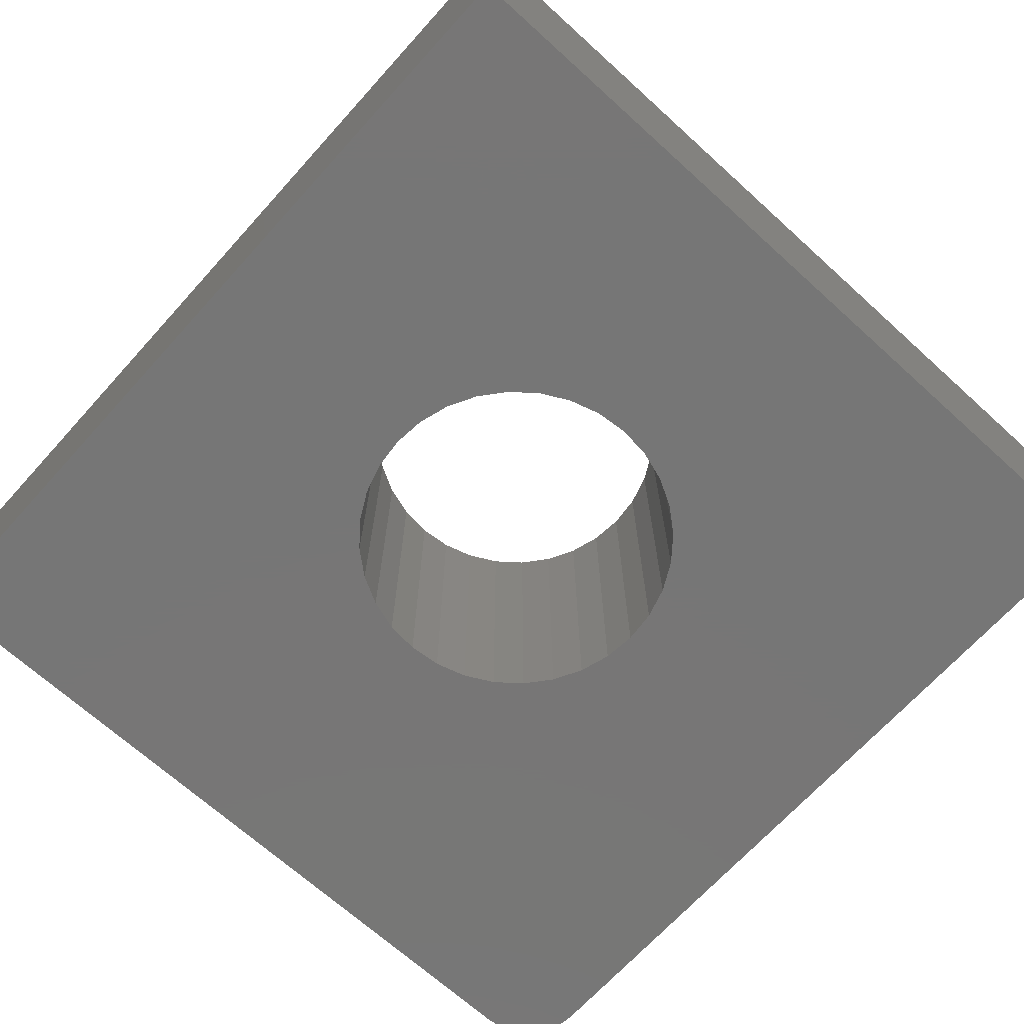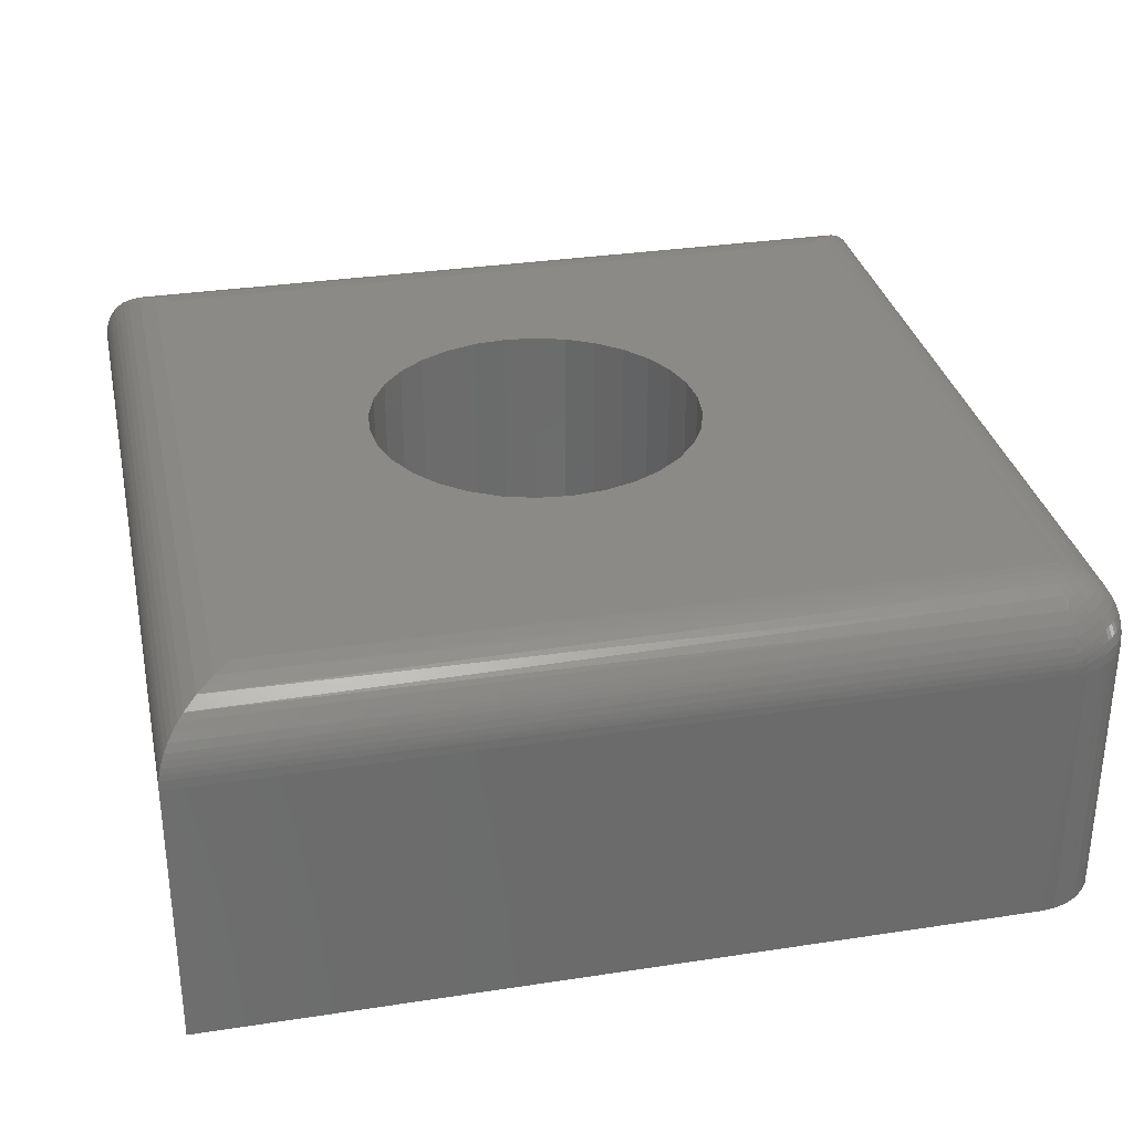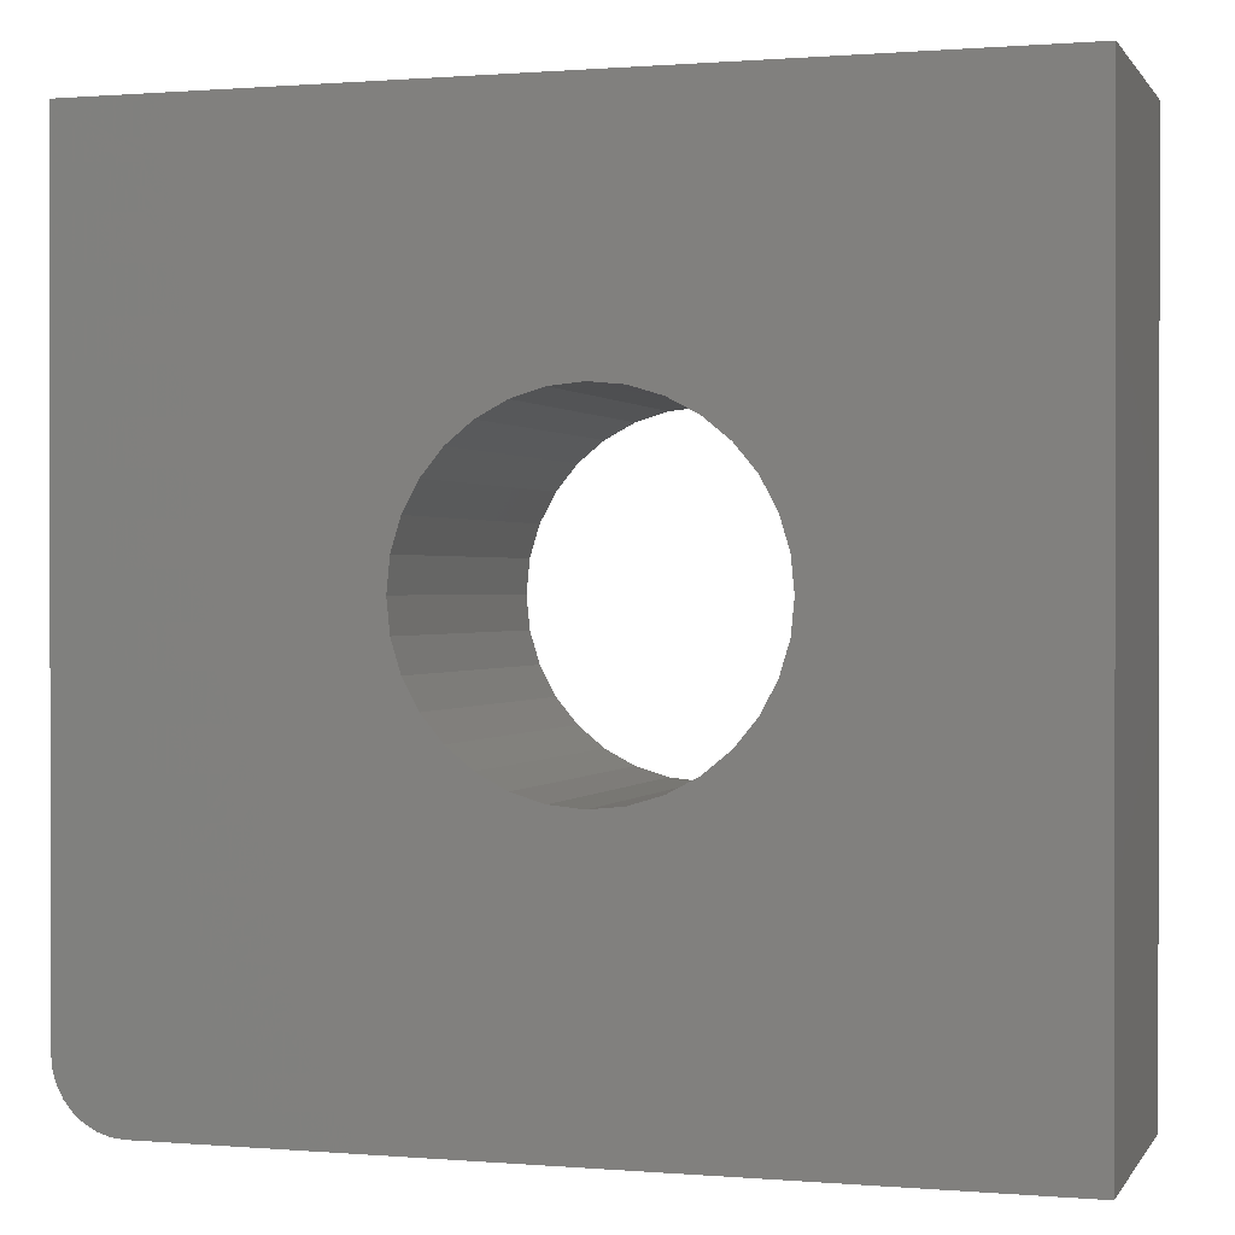
<metadata>
{"format":"stl","ext":"stl","renderer":"f3d","projection":"perspective","resolution":1024,"background":"white","views":[{"elev":-68.9,"azim":-132.2,"up":"+Z"},{"elev":32.0,"azim":-12.1,"up":"+Z"},{"elev":0.6,"azim":-162.9,"up":"+Y"}]}
</metadata>
<code>
# stl→obj: 317 verts, 634 faces
v -0.5391 0.5407 0.5547
v -0.5391 -0.6016 0.5547
v -0.2605 0.05237 0.5547
v -0.2452 0.1027 0.5547
v -0.2204 0.1491 0.5547
v -0.187 0.1898 0.5547
v -0.1463 0.2232 0.5547
v -0.09992 0.248 0.5547
v -0.04957 0.2633 0.5547
v 0.002796 0.2684 0.5547
v 0.6328 0.5407 0.5547
v 0.6328 -0.6016 0.5547
v 0.002796 -0.2684 0.5547
v -0.04957 -0.2633 0.5547
v -0.09992 -0.248 0.5547
v -0.1463 -0.2232 0.5547
v -0.187 -0.1898 0.5547
v -0.2204 -0.1491 0.5547
v -0.2452 -0.1027 0.5547
v -0.2605 -0.05237 0.5547
v -0.2656 3.287e-17 0.5547
v 0.2508 0.1027 0.5547
v 0.2661 0.05237 0.5547
v 0.2712 0 0.5547
v 0.2661 -0.05237 0.5547
v 0.2508 -0.1027 0.5547
v 0.226 -0.1491 0.5547
v 0.1926 -0.1898 0.5547
v 0.1519 -0.2232 0.5547
v 0.1055 -0.248 0.5547
v 0.05516 -0.2633 0.5547
v 0.05516 0.2633 0.5547
v 0.1055 0.248 0.5547
v 0.1519 0.2232 0.5547
v 0.1926 0.1898 0.5547
v 0.226 0.1491 0.5547
v -0.6562 0.6579 0
v 0.75 0.6579 0
v 0.002796 0.2684 0
v -0.04957 0.2633 0
v -0.09992 0.248 0
v -0.1463 0.2232 0
v -0.187 0.1898 0
v -0.2204 0.1491 0
v -0.2452 0.1027 0
v -0.2605 0.05237 0
v -0.6562 -0.7188 0
v -0.2656 3.287e-17 0
v -0.2605 -0.05237 0
v -0.2452 -0.1027 0
v -0.2204 -0.1491 0
v -0.187 -0.1898 0
v -0.1463 -0.2232 0
v -0.09992 -0.248 0
v -0.04957 -0.2633 0
v 0.002796 -0.2684 0
v 0.6406 -0.7188 0
v 0.75 -0.6094 0
v 0.05516 -0.2633 0
v 0.1055 -0.248 0
v 0.1519 -0.2232 0
v 0.1926 -0.1898 0
v 0.226 -0.1491 0
v 0.2508 -0.1027 0
v 0.2661 -0.05237 0
v 0.2712 0 0
v 0.2661 0.05237 0
v 0.2508 0.1027 0
v 0.226 0.1491 0
v 0.1926 0.1898 0
v 0.1519 0.2232 0
v 0.1055 0.248 0
v 0.05516 0.2633 0
v 0.7479 -0.6307 0
v 0.7417 -0.6512 0
v 0.7316 -0.6701 0
v 0.718 -0.6867 0
v 0.7014 -0.7003 0
v 0.6825 -0.7104 0
v 0.662 -0.7166 0
v 0.6478 -0.6026 0.5537
v 0.6603 0.5682 0.5514
v 0.7491 0.657 0.452
v 0.7476 0.6555 0.4609
v 0.7483 -0.6093 0.4572
v 0.7459 -0.6091 0.4681
v 0.7455 0.6534 0.4696
v 0.7318 0.6397 0.5002
v 0.7241 0.632 0.511
v 0.7264 -0.6078 0.508
v 0.7124 -0.6069 0.5235
v 0.7064 0.6143 0.5287
v 0.6944 -0.6057 0.5372
v 0.6867 0.5946 0.5415
v 0.6742 -0.6043 0.5471
v 0.6612 -0.6035 0.5512
v 0.75 -0.6094 0.4375
v 0.75 0.6579 0.4375
v 0.7496 -0.6093 0.4477
v 0.742 -0.6088 0.48
v 0.7423 0.6502 0.4792
v 0.7385 0.6464 0.4882
v 0.7359 -0.6084 0.4931
v 0.7156 0.6235 0.5205
v 0.6338 -0.6166 0.5537
v -0.5666 -0.6291 0.5514
v -0.6554 -0.7179 0.452
v 0.6405 -0.7171 0.4572
v -0.6539 -0.7164 0.4609
v 0.6404 -0.7147 0.4681
v -0.6447 -0.7072 0.4882
v -0.6486 -0.7111 0.4792
v 0.6401 -0.7108 0.48
v 0.6397 -0.7047 0.4931
v 0.6381 -0.6811 0.5235
v 0.6369 -0.6632 0.5372
v -0.6126 -0.6751 0.5287
v -0.593 -0.6555 0.5415
v 0.6356 -0.643 0.5471
v 0.6347 -0.63 0.5512
v -0.6562 -0.7188 0.4375
v 0.6406 -0.7188 0.4375
v 0.6406 -0.7183 0.4477
v -0.6518 -0.7143 0.4696
v -0.6381 -0.7006 0.5002
v 0.6391 -0.6951 0.508
v -0.6304 -0.6929 0.511
v -0.6218 -0.6843 0.5205
v 0.7495 -0.6201 0.4375
v 0.7479 -0.6308 0.4375
v 0.7453 -0.6412 0.4375
v 0.7417 -0.6513 0.4375
v 0.7371 -0.661 0.4375
v 0.7316 -0.6702 0.4375
v 0.7252 -0.6788 0.4375
v 0.718 -0.6867 0.4375
v 0.71 -0.6939 0.4375
v 0.7015 -0.7003 0.4375
v 0.6923 -0.7058 0.4375
v 0.6826 -0.7104 0.4375
v 0.6725 -0.714 0.4375
v 0.662 -0.7167 0.4375
v 0.6514 -0.7182 0.4375
v 0.7448 -0.6392 0.4538
v 0.7149 -0.6093 0.5211
v 0.7425 -0.6454 0.4557
v 0.6812 -0.6106 0.5441
v 0.6933 -0.6228 0.5367
v 0.6965 -0.617 0.5354
v 0.7376 -0.658 0.4529
v 0.7399 -0.6513 0.4574
v 0.7343 -0.6638 0.4541
v 0.729 -0.6716 0.4554
v 0.7232 -0.679 0.4562
v 0.71 -0.6921 0.4562
v 0.7026 -0.6979 0.4554
v 0.6947 -0.7032 0.4541
v 0.6418 -0.6683 0.5337
v 0.6479 -0.6654 0.5353
v 0.6537 -0.6622 0.5366
v 0.6497 -0.645 0.5456
v 0.689 -0.7065 0.4528
v 0.6823 -0.7088 0.4573
v 0.6765 -0.7114 0.4557
v 0.6703 -0.7136 0.4537
v 0.65 -0.6933 0.5097
v 0.6404 -0.6837 0.5211
v 0.6475 -0.714 0.4698
v 0.6558 -0.7107 0.4775
v 0.6527 -0.7076 0.4858
v 0.65 -0.7166 0.4583
v 0.6509 -0.7174 0.4525
v 0.6514 -0.7179 0.4464
v 0.7478 -0.6189 0.4584
v 0.7486 -0.6197 0.4525
v 0.7492 -0.6202 0.4464
v 0.7458 -0.6286 0.4622
v 0.7221 -0.6251 0.5116
v 0.7245 -0.6189 0.5097
v 0.7263 -0.6292 0.5053
v 0.73 -0.6329 0.4985
v 0.7324 -0.6268 0.4967
v 0.736 -0.6304 0.4889
v 0.7365 -0.6395 0.4828
v 0.7391 -0.6335 0.4807
v 0.6994 -0.6109 0.5338
v 0.7339 -0.6453 0.4841
v 0.7329 -0.6533 0.4786
v 0.7362 -0.6476 0.4766
v 0.7349 -0.6554 0.4702
v 0.738 -0.6495 0.4688
v 0.7365 -0.6569 0.4618
v 0.7131 -0.6425 0.5158
v 0.7208 -0.6502 0.5025
v 0.7205 -0.6409 0.5083
v 0.7304 -0.6508 0.4866
v 0.7269 -0.6564 0.4877
v 0.7316 -0.661 0.4713
v 0.6761 -0.6187 0.5456
v 0.7262 -0.6688 0.4725
v 0.7331 -0.6626 0.463
v 0.6547 -0.6105 0.5524
v 0.6629 -0.6187 0.5499
v 0.6704 -0.6262 0.5465
v 0.6926 -0.6484 0.5295
v 0.7018 -0.6576 0.5178
v 0.7033 -0.6459 0.5231
v 0.7077 -0.6504 0.5171
v 0.65 -0.619 0.5524
v 0.6641 -0.6331 0.5468
v 0.6416 -0.6237 0.5524
v 0.6498 -0.6319 0.5498
v 0.6572 -0.6393 0.5465
v 0.6794 -0.6616 0.5295
v 0.6769 -0.6722 0.5231
v 0.6813 -0.6767 0.517
v 0.6887 -0.6708 0.5178
v 0.6617 -0.657 0.538
v 0.6998 -0.6951 0.4725
v 0.6936 -0.7021 0.4629
v 0.6735 -0.682 0.5158
v 0.6719 -0.6894 0.5082
v 0.6756 -0.6931 0.5014
v 0.6874 -0.6959 0.4877
v 0.6818 -0.6993 0.4866
v 0.6843 -0.7018 0.4786
v 0.6864 -0.7038 0.4701
v 0.692 -0.7005 0.4713
v 0.6763 -0.7028 0.4841
v 0.6785 -0.705 0.4766
v 0.6804 -0.7069 0.4687
v 0.6879 -0.7054 0.4617
v 0.6524 -0.6789 0.5246
v 0.6515 -0.6864 0.5175
v 0.6573 -0.6839 0.5191
v 0.6561 -0.691 0.5116
v 0.6602 -0.6951 0.5052
v 0.6579 -0.7012 0.4966
v 0.664 -0.6989 0.4984
v 0.6615 -0.7048 0.4889
v 0.6705 -0.7054 0.4827
v 0.6646 -0.7079 0.4806
v 0.658 -0.7129 0.47
v 0.6597 -0.7146 0.4622
v 0.6613 -0.7162 0.4505
v 0.6517 -0.7182 0.44
v 0.7494 -0.6205 0.4401
v 0.7453 -0.6163 0.4698
v 0.7353 -0.618 0.4937
v 0.7389 -0.6216 0.4858
v 0.742 -0.6247 0.4775
v 0.7441 -0.6268 0.4701
v 0.7176 -0.6205 0.5176
v 0.71 -0.6214 0.5247
v 0.715 -0.6264 0.5192
v 0.7474 -0.6301 0.4505
v 0.6491 -0.704 0.4936
v 0.7413 -0.6357 0.4732
v 0.7431 -0.6375 0.4653
v 0.7388 -0.6417 0.4752
v 0.7407 -0.6436 0.4672
v 0.7195 -0.6309 0.5132
v 0.7236 -0.635 0.5069
v 0.7273 -0.6387 0.5001
v 0.707 -0.6274 0.5262
v 0.7119 -0.6324 0.5207
v 0.7164 -0.6369 0.5147
v 0.7242 -0.6446 0.5014
v 0.7037 -0.6332 0.5275
v 0.7086 -0.6381 0.5219
v 0.6881 -0.6307 0.5381
v 0.6984 -0.6411 0.5288
v 0.7154 -0.658 0.5037
v 0.7215 -0.6642 0.4889
v 0.6823 -0.6381 0.5389
v 0.7095 -0.6653 0.5044
v 0.7156 -0.6714 0.4896
v 0.7203 -0.6761 0.4732
v 0.676 -0.645 0.5391
v 0.6863 -0.6552 0.5298
v 0.6955 -0.6645 0.518
v 0.7031 -0.6721 0.5046
v 0.7092 -0.6782 0.4898
v 0.7139 -0.6829 0.4735
v 0.7168 -0.6858 0.4564
v 0.6691 -0.6513 0.5389
v 0.6963 -0.6784 0.5044
v 0.7024 -0.6846 0.4895
v 0.7071 -0.6893 0.4732
v 0.6721 -0.6674 0.5287
v 0.689 -0.6843 0.5037
v 0.6952 -0.6905 0.4888
v 0.6642 -0.6726 0.5274
v 0.6691 -0.6775 0.5218
v 0.6812 -0.6897 0.5025
v 0.6584 -0.6759 0.5262
v 0.6633 -0.6808 0.5206
v 0.6678 -0.6853 0.5146
v 0.6619 -0.6884 0.5132
v 0.666 -0.6925 0.5068
v 0.6697 -0.6962 0.5
v 0.6728 -0.7077 0.4751
v 0.6746 -0.7095 0.4671
v 0.6668 -0.7101 0.4731
v 0.6686 -0.7119 0.4653
v -0.6562 0.6579 0.4375
v -0.5666 0.5682 0.5514
v -0.6539 0.6555 0.4609
v -0.6518 0.6534 0.4696
v -0.6486 0.6502 0.4792
v -0.6447 0.6464 0.4882
v -0.6554 0.657 0.452
v -0.6381 0.6397 0.5002
v -0.6304 0.632 0.511
v -0.6218 0.6235 0.5205
v -0.6126 0.6143 0.5287
v -0.593 0.5946 0.5415
f 1 2 3
f 1 3 4
f 1 4 5
f 1 5 6
f 1 6 7
f 1 7 8
f 1 8 9
f 1 9 10
f 1 10 11
f 2 12 13
f 2 13 14
f 2 14 15
f 2 15 16
f 2 16 17
f 2 17 18
f 2 18 19
f 2 19 20
f 2 20 21
f 2 21 3
f 12 22 23
f 12 23 24
f 12 24 25
f 12 25 26
f 12 26 27
f 12 27 28
f 12 28 29
f 12 29 30
f 12 30 31
f 12 31 13
f 11 10 32
f 11 32 33
f 11 33 34
f 11 34 35
f 11 35 36
f 11 36 22
f 11 22 12
f 37 38 39
f 37 39 40
f 37 40 41
f 37 41 42
f 37 42 43
f 37 43 44
f 37 44 45
f 37 45 46
f 37 46 47
f 47 46 48
f 47 48 49
f 47 49 50
f 47 50 51
f 47 51 52
f 47 52 53
f 47 53 54
f 47 54 55
f 47 55 56
f 47 56 57
f 58 56 59
f 58 59 60
f 58 60 61
f 58 61 62
f 58 62 63
f 58 63 64
f 58 64 65
f 58 65 66
f 58 66 67
f 58 67 68
f 38 58 68
f 38 68 69
f 38 69 70
f 38 70 71
f 38 71 72
f 38 72 73
f 38 73 39
f 56 58 74
f 56 74 75
f 56 75 76
f 56 76 77
f 56 77 78
f 56 78 79
f 56 79 80
f 56 80 57
f 56 31 59
f 59 31 30
f 59 30 60
f 60 30 29
f 60 29 61
f 61 29 28
f 61 28 62
f 62 28 27
f 62 27 63
f 63 27 26
f 63 26 64
f 64 26 25
f 64 25 65
f 65 25 24
f 65 24 66
f 31 56 13
f 13 56 55
f 13 55 14
f 14 55 54
f 14 54 15
f 15 54 53
f 15 53 16
f 16 53 52
f 16 52 17
f 17 52 51
f 17 51 18
f 18 51 50
f 18 50 19
f 19 50 49
f 19 49 20
f 20 49 48
f 20 48 21
f 39 9 40
f 40 9 8
f 40 8 41
f 41 8 7
f 41 7 42
f 42 7 6
f 42 6 43
f 43 6 5
f 43 5 44
f 44 5 4
f 44 4 45
f 45 4 3
f 45 3 46
f 46 3 21
f 46 21 48
f 9 39 10
f 10 39 73
f 10 73 32
f 32 73 72
f 32 72 33
f 33 72 71
f 33 71 34
f 34 71 70
f 34 70 35
f 35 70 69
f 35 69 36
f 36 69 68
f 36 68 22
f 22 68 67
f 22 67 23
f 23 67 66
f 23 66 24
f 11 81 82
f 11 12 81
f 83 84 85
f 86 85 84
f 84 87 86
f 88 89 90
f 91 92 93
f 92 94 93
f 95 93 94
f 94 82 95
f 95 82 96
f 81 96 82
f 97 98 99
f 99 98 83
f 99 83 85
f 86 87 100
f 100 87 101
f 100 101 102
f 88 90 102
f 102 90 103
f 102 103 100
f 90 89 91
f 91 89 104
f 91 104 92
f 2 105 12
f 2 106 105
f 107 108 109
f 109 108 110
f 111 112 113
f 113 114 111
f 115 116 117
f 117 116 118
f 118 116 119
f 118 119 106
f 106 119 120
f 106 120 105
f 121 122 107
f 107 122 123
f 107 123 108
f 113 112 110
f 110 112 124
f 110 124 109
f 111 114 125
f 125 114 126
f 125 126 127
f 127 126 128
f 128 126 115
f 128 115 117
f 97 58 98
f 98 58 38
f 121 47 122
f 122 47 57
f 58 97 74
f 74 97 129
f 74 129 130
f 74 130 75
f 75 130 131
f 75 131 132
f 75 132 76
f 76 132 133
f 76 133 134
f 76 134 77
f 77 134 135
f 77 135 136
f 77 136 78
f 78 136 137
f 78 137 138
f 78 138 79
f 79 138 139
f 79 139 140
f 79 140 80
f 80 140 141
f 80 141 142
f 80 142 57
f 57 142 143
f 57 143 122
f 131 130 144
f 93 145 91
f 132 131 146
f 147 148 149
f 95 147 149
f 95 149 93
f 133 132 150
f 132 151 150
f 152 153 134
f 134 133 152
f 135 134 153
f 135 154 136
f 155 137 136
f 156 138 137
f 157 139 138
f 157 138 156
f 116 158 159
f 116 159 160
f 116 160 119
f 160 161 119
f 162 163 140
f 140 139 162
f 164 141 140
f 165 142 141
f 126 166 167
f 114 113 168
f 168 169 114
f 114 169 170
f 168 113 110
f 168 110 108
f 168 108 171
f 171 108 123
f 171 123 172
f 173 172 123
f 85 174 175
f 85 175 99
f 99 175 176
f 175 174 177
f 145 178 179
f 179 178 180
f 179 180 181
f 179 181 182
f 183 182 181
f 181 184 183
f 183 184 185
f 93 149 186
f 187 188 189
f 189 188 190
f 189 190 191
f 191 190 192
f 191 192 151
f 150 151 192
f 193 194 195
f 188 196 197
f 197 198 188
f 188 198 190
f 95 96 199
f 95 199 147
f 200 153 201
f 201 153 152
f 81 202 96
f 96 202 203
f 96 203 204
f 96 204 199
f 205 206 207
f 207 206 208
f 203 202 209
f 209 210 203
f 203 210 204
f 209 211 212
f 209 212 213
f 209 213 210
f 120 211 105
f 212 211 120
f 120 161 212
f 212 161 213
f 214 215 216
f 214 216 217
f 161 120 119
f 161 160 218
f 219 220 157
f 219 157 156
f 221 222 223
f 224 225 226
f 224 226 227
f 224 227 228
f 229 230 226
f 226 230 231
f 226 231 227
f 232 227 231
f 231 163 232
f 163 162 232
f 233 234 235
f 234 167 166
f 234 166 236
f 237 236 166
f 166 238 237
f 237 238 239
f 239 238 240
f 239 240 241
f 241 240 242
f 169 168 243
f 243 168 171
f 243 171 244
f 244 171 172
f 244 172 173
f 244 173 245
f 245 173 246
f 245 246 143
f 245 143 142
f 97 99 176
f 97 176 247
f 97 247 129
f 122 143 246
f 122 246 173
f 122 173 123
f 12 105 211
f 12 211 209
f 12 209 202
f 12 202 81
f 248 103 249
f 248 249 250
f 248 250 251
f 248 251 252
f 248 252 177
f 248 177 174
f 248 174 85
f 248 85 86
f 248 86 100
f 248 100 103
f 249 103 90
f 249 90 91
f 249 91 145
f 249 145 179
f 249 179 182
f 253 178 145
f 253 145 93
f 253 93 186
f 253 186 254
f 253 254 255
f 115 126 167
f 115 167 234
f 115 234 233
f 115 233 158
f 115 158 116
f 256 144 130
f 256 130 129
f 256 129 247
f 256 247 176
f 256 176 175
f 256 175 177
f 257 238 166
f 257 166 126
f 257 126 114
f 257 114 170
f 249 182 250
f 250 182 183
f 250 183 251
f 251 183 185
f 251 185 252
f 252 185 258
f 252 258 177
f 177 258 259
f 177 259 256
f 256 259 144
f 185 184 258
f 258 184 260
f 258 260 259
f 259 260 261
f 259 261 144
f 144 261 146
f 144 146 131
f 253 255 178
f 178 255 262
f 178 262 180
f 180 262 263
f 180 263 181
f 181 263 264
f 181 264 184
f 184 264 187
f 184 187 260
f 260 187 189
f 260 189 261
f 261 189 191
f 261 191 146
f 146 191 151
f 146 151 132
f 186 149 254
f 254 149 265
f 254 265 255
f 255 265 266
f 255 266 262
f 262 266 267
f 262 267 263
f 263 267 195
f 263 195 264
f 264 195 268
f 264 268 187
f 187 268 196
f 187 196 188
f 149 148 265
f 265 148 269
f 265 269 266
f 266 269 270
f 266 270 267
f 267 270 193
f 267 193 195
f 197 196 194
f 194 196 268
f 194 268 195
f 190 198 192
f 192 198 201
f 192 201 150
f 150 201 152
f 150 152 133
f 147 199 148
f 148 199 271
f 148 271 269
f 269 271 272
f 269 272 270
f 270 272 207
f 270 207 193
f 193 207 208
f 193 208 194
f 194 208 273
f 194 273 197
f 197 273 274
f 197 274 198
f 198 274 200
f 198 200 201
f 199 204 271
f 271 204 275
f 271 275 272
f 272 275 205
f 272 205 207
f 208 206 273
f 273 206 276
f 273 276 274
f 274 276 277
f 274 277 200
f 200 277 278
f 200 278 153
f 153 278 154
f 153 154 135
f 204 210 275
f 275 210 279
f 275 279 205
f 205 279 280
f 205 280 206
f 206 280 281
f 206 281 276
f 276 281 282
f 276 282 277
f 277 282 283
f 277 283 278
f 278 283 284
f 278 284 154
f 154 284 285
f 154 285 136
f 210 213 279
f 279 213 286
f 279 286 280
f 280 286 214
f 280 214 281
f 281 214 217
f 281 217 282
f 282 217 287
f 282 287 283
f 283 287 288
f 283 288 284
f 284 288 289
f 284 289 285
f 285 289 155
f 285 155 136
f 213 161 286
f 286 161 218
f 286 218 214
f 214 218 290
f 214 290 215
f 217 216 287
f 287 216 291
f 287 291 288
f 288 291 292
f 288 292 289
f 289 292 219
f 289 219 155
f 155 219 156
f 155 156 137
f 218 160 290
f 290 160 293
f 290 293 215
f 215 293 294
f 215 294 216
f 216 294 221
f 216 221 291
f 291 221 295
f 291 295 292
f 292 295 224
f 292 224 219
f 219 224 228
f 219 228 220
f 160 159 293
f 293 159 296
f 293 296 294
f 294 296 297
f 294 297 221
f 221 297 298
f 221 298 222
f 225 224 223
f 223 224 295
f 223 295 221
f 228 227 220
f 220 227 232
f 220 232 157
f 157 232 162
f 157 162 139
f 159 158 296
f 296 158 233
f 296 233 297
f 297 233 235
f 297 235 298
f 298 235 299
f 298 299 222
f 222 299 300
f 222 300 223
f 223 300 301
f 223 301 225
f 225 301 229
f 225 229 226
f 235 234 299
f 299 234 236
f 299 236 300
f 300 236 237
f 300 237 301
f 301 237 239
f 301 239 229
f 229 239 241
f 229 241 230
f 230 241 302
f 230 302 231
f 231 302 303
f 231 303 163
f 163 303 164
f 163 164 140
f 241 242 302
f 302 242 304
f 302 304 303
f 303 304 305
f 303 305 164
f 164 305 165
f 164 165 141
f 238 257 240
f 240 257 170
f 240 170 242
f 242 170 169
f 242 169 304
f 304 169 243
f 304 243 305
f 305 243 244
f 305 244 165
f 165 244 245
f 165 245 142
f 306 37 121
f 121 37 47
f 98 38 306
f 306 38 37
f 1 82 307
f 1 11 82
f 83 308 84
f 84 308 309
f 101 310 311
f 101 311 102
f 94 307 82
f 98 306 83
f 83 306 312
f 83 312 308
f 310 101 309
f 309 101 87
f 309 87 84
f 102 311 88
f 88 311 313
f 88 313 89
f 89 313 314
f 89 314 104
f 104 314 315
f 104 315 92
f 92 315 316
f 92 316 94
f 94 316 317
f 94 317 307
f 2 307 106
f 2 1 307
f 312 109 308
f 308 109 124
f 310 112 111
f 310 111 311
f 317 106 307
f 306 121 312
f 312 121 107
f 312 107 109
f 112 310 124
f 124 310 309
f 124 309 308
f 311 111 313
f 313 111 125
f 313 125 314
f 314 125 127
f 314 127 315
f 315 127 128
f 315 128 316
f 316 128 117
f 316 117 317
f 317 117 118
f 317 118 106

</code>
